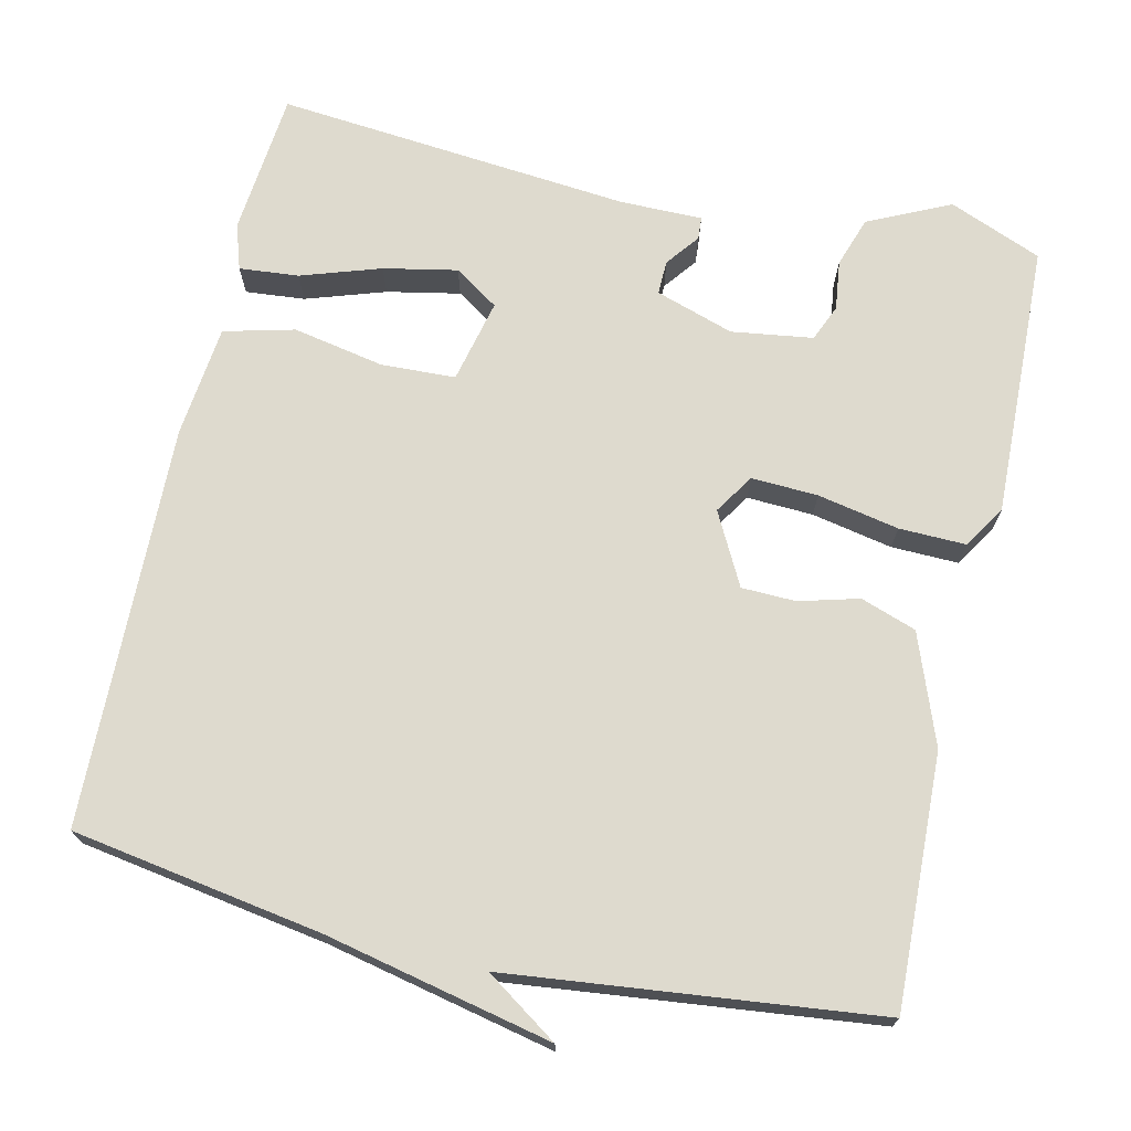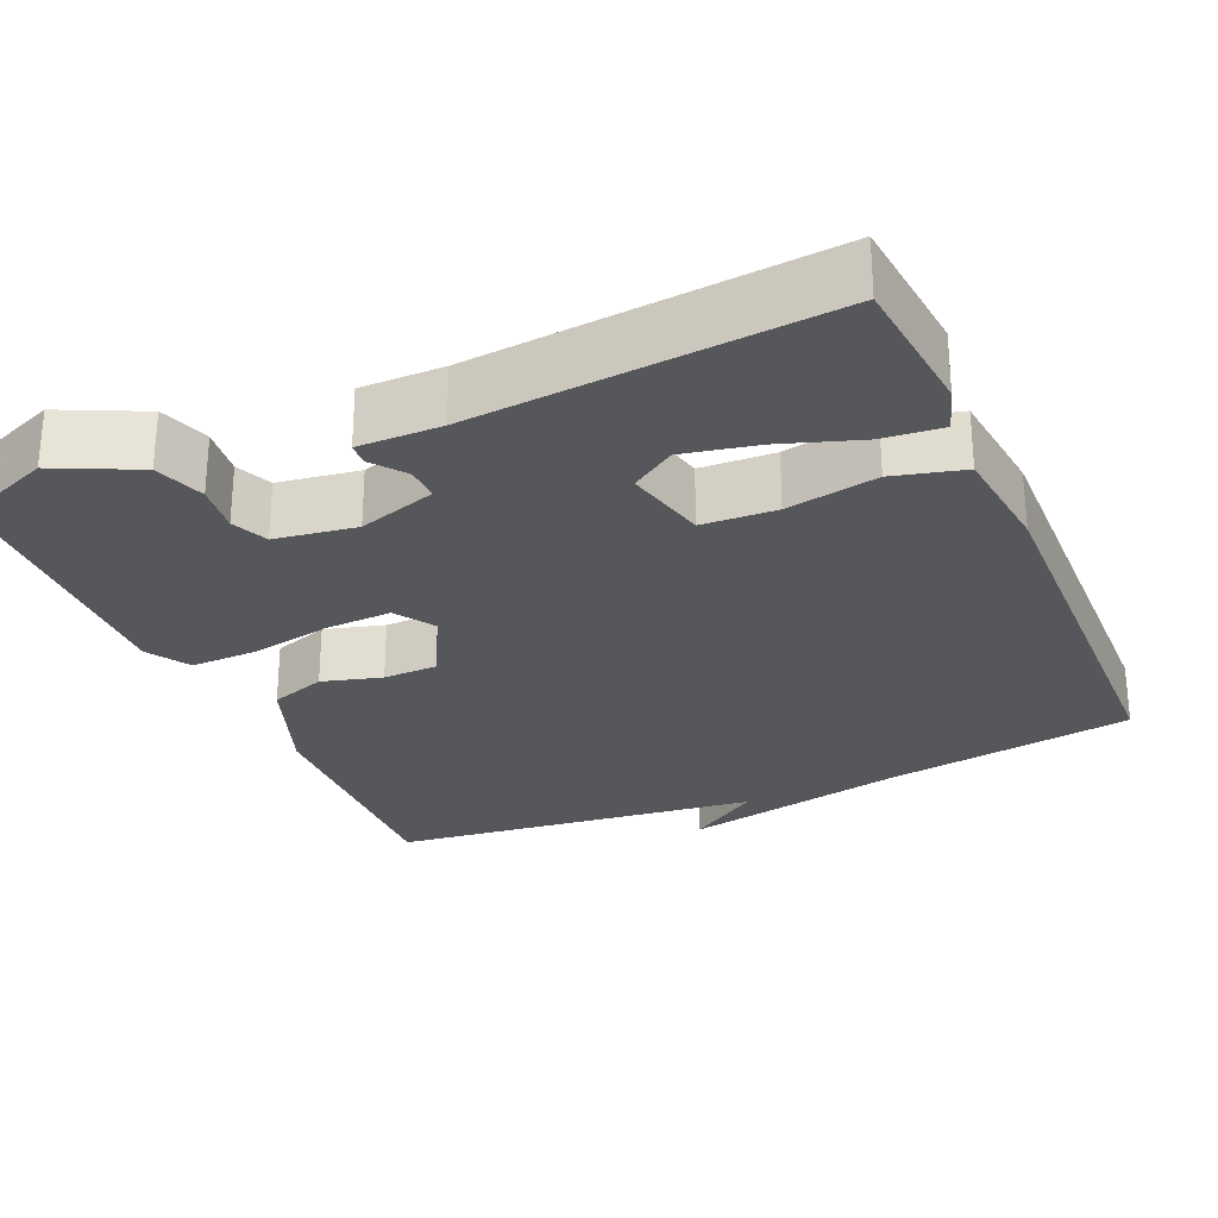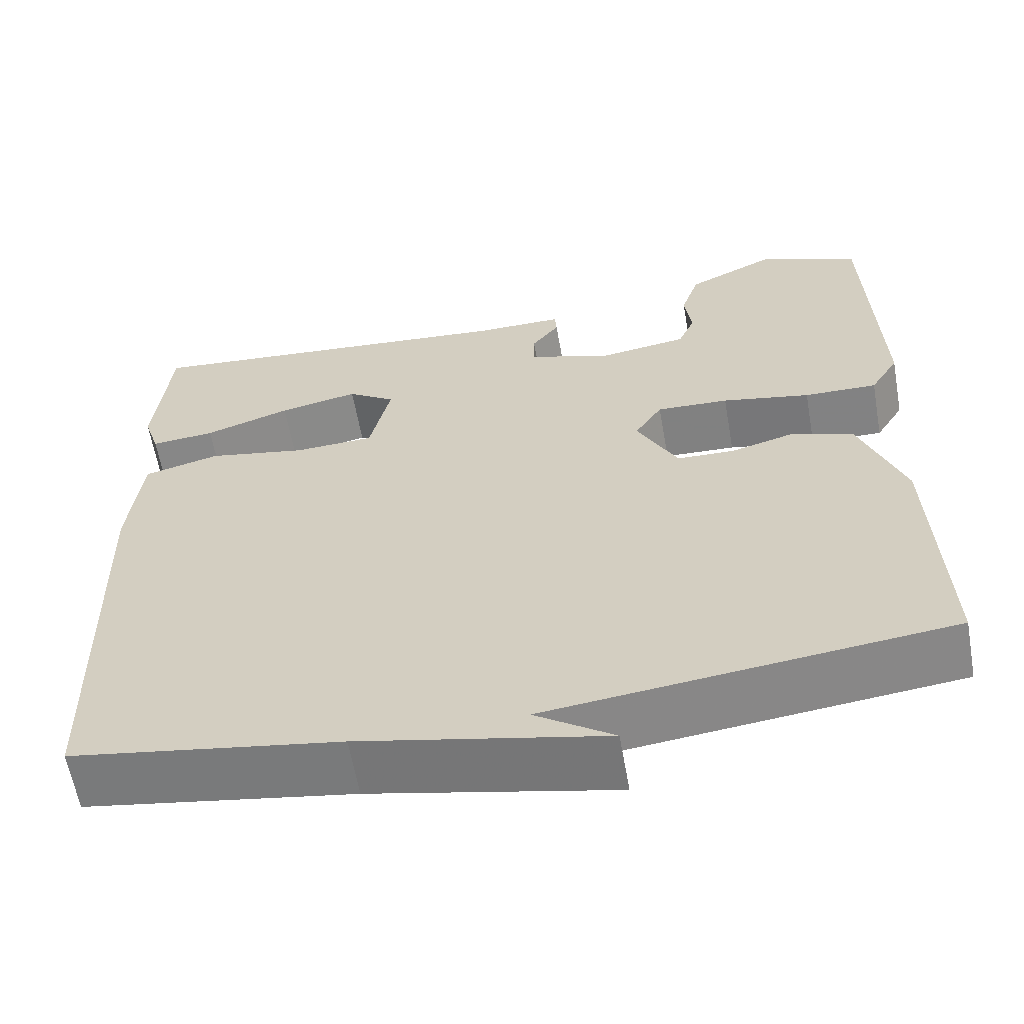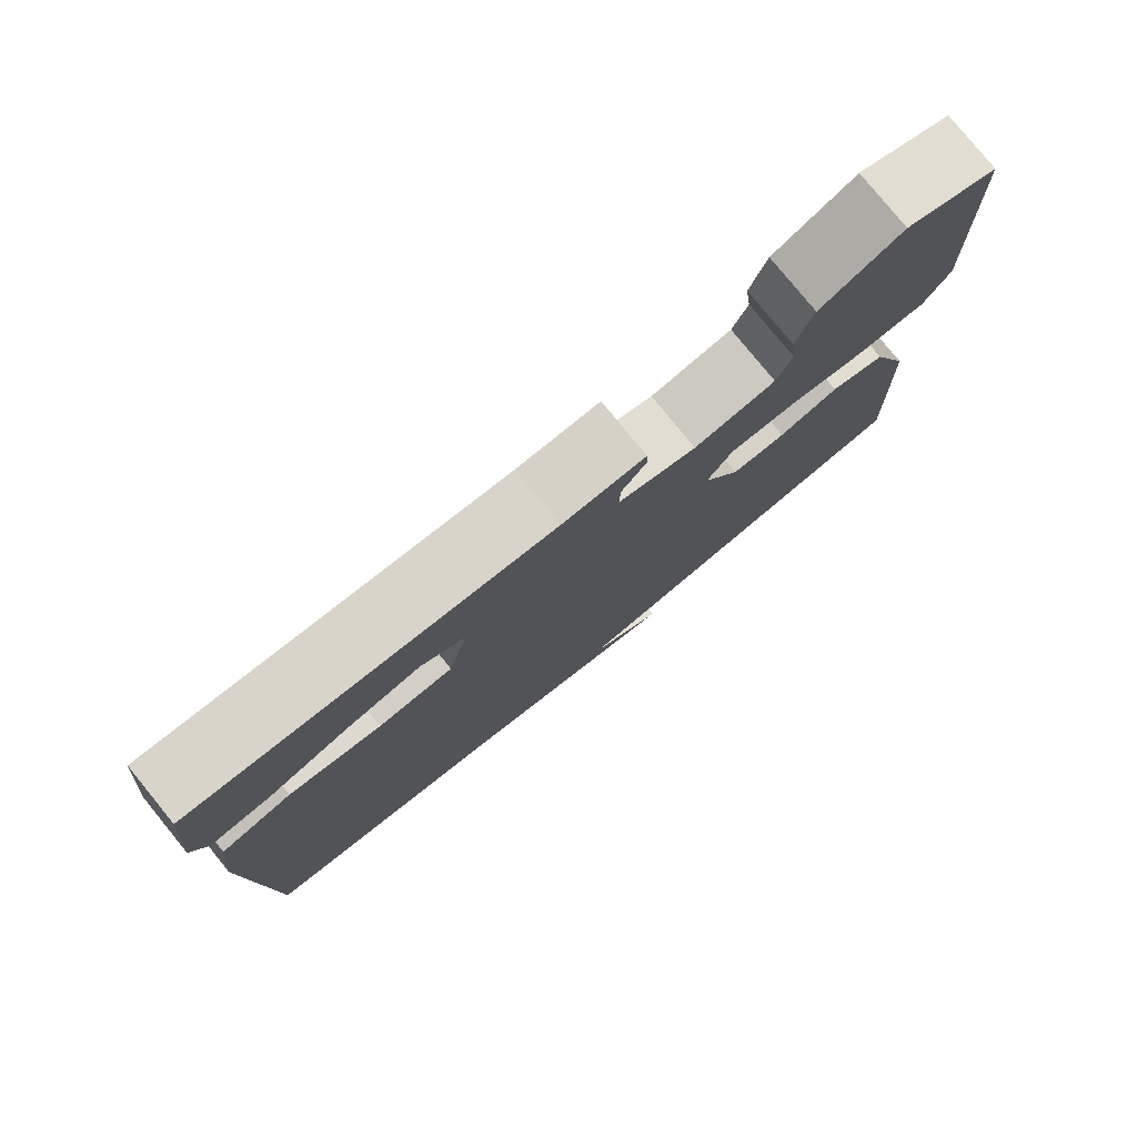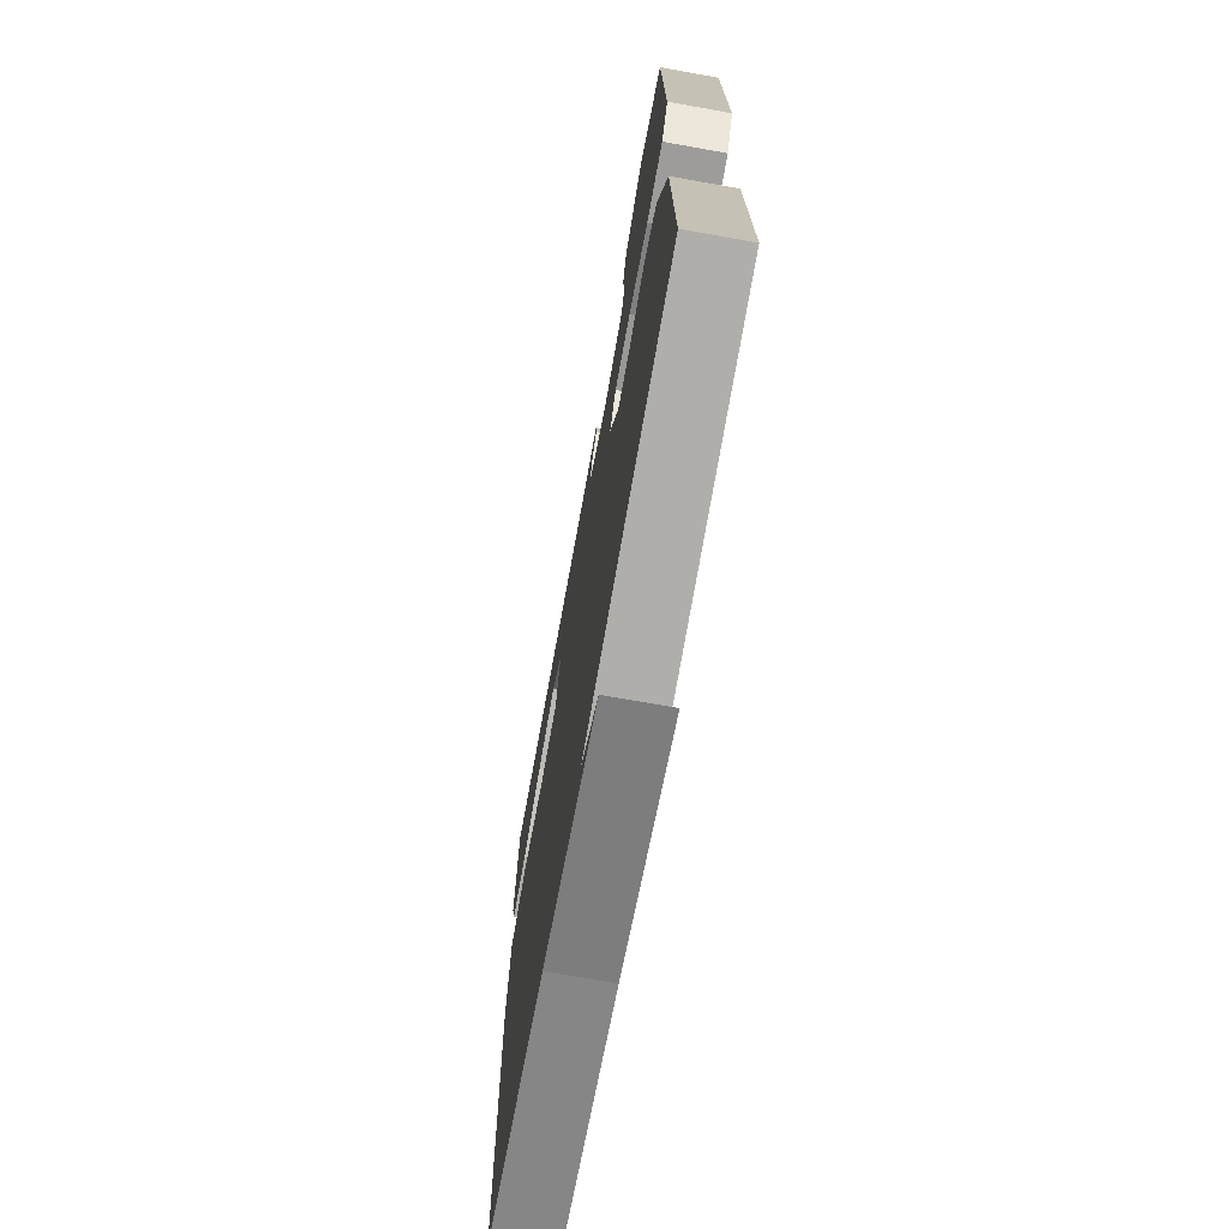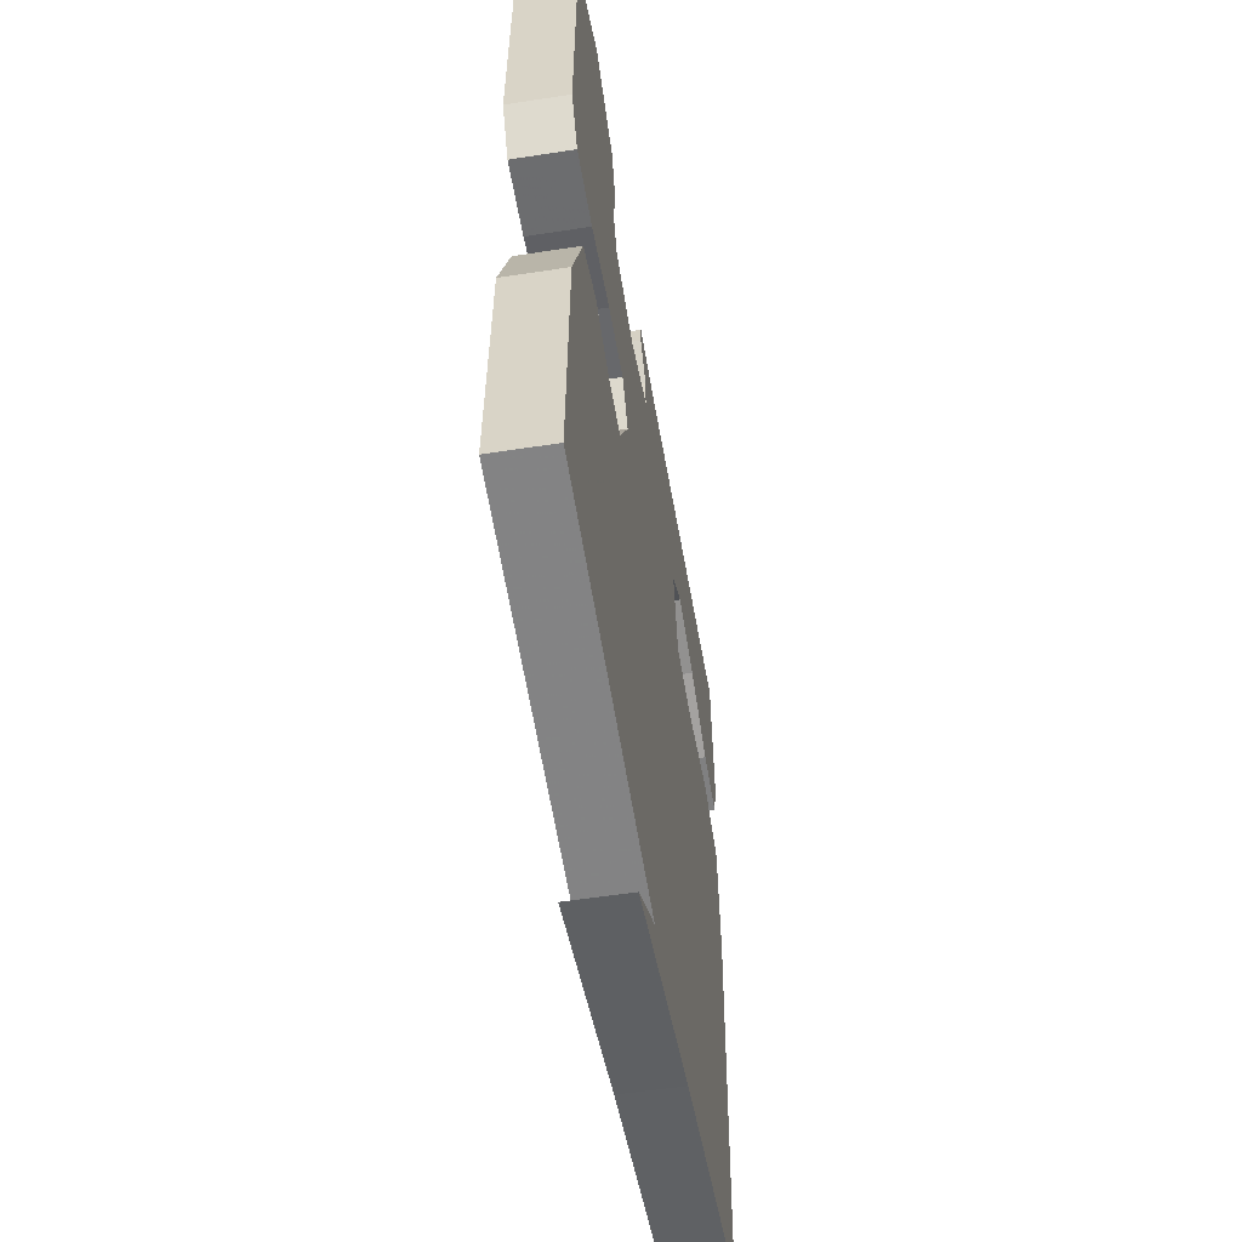
<metadata>
{"format":"obj","ext":"obj","renderer":"f3d","projection":"perspective","resolution":1024,"background":"white","views":[{"elev":71.2,"azim":-167.2,"up":"+Y"},{"elev":-27.3,"azim":23.5,"up":"+Y"},{"elev":-61.1,"azim":-170.0,"up":"+Z"},{"elev":79.2,"azim":140.8,"up":"+Z"},{"elev":-71.4,"azim":-100.1,"up":"+Z"},{"elev":-55.1,"azim":-80.7,"up":"+Z"}]}
</metadata>
<code>
v -0.5 0.07 0.5
v -0.38 0.07 0.549
v -0.274 0.07 0.499
v -0.252 0.07 0.434
v -0.26 0.07 0.37
v -0.24 0.07 0.323
v -0.135 0.07 0.308
v -0.034 0.07 0.341
v -0.035 0.07 0.385
v -0.068 0.07 0.428
v -0.066 0.07 0.457
v 0.041 0.07 0.457
v 0.5 0.07 0.5
v 0.518 0.07 0.314
v 0.499 0.07 0.255
v 0.422 0.07 0.262
v 0.319 0.07 0.296
v 0.224 0.07 0.315
v 0.167 0.07 0.277
v 0.192 0.07 0.169
v 0.288 0.07 0.165
v 0.406 0.07 0.188
v 0.497 0.07 0.165
v 0.513 0.07 0.02
v 0.5 0.07 -0.5
v 0.177 0.07 -0.553
v -0.117 0.07 -0.617
v -0.023 0.07 -0.553
v -0.5 0.07 -0.5
v -0.488 0.07 -0.174
v -0.435 0.07 -0.032
v -0.363 0.07 -0.007
v -0.286 0.07 -0.028
v -0.216 0.07 -0.026
v -0.167 0.07 0.067
v -0.2 0.07 0.118
v -0.286 0.07 0.114
v -0.391 0.07 0.093
v -0.478 0.07 0.091
v -0.512 0.07 0.146
v -0.5 0 0.5
v -0.38 0 0.549
v -0.274 0 0.499
v -0.252 0 0.434
v -0.26 0 0.37
v -0.24 0 0.323
v -0.135 0 0.308
v -0.034 0 0.341
v -0.035 0 0.385
v -0.068 0 0.428
v -0.066 0 0.457
v 0.041 0 0.457
v 0.5 0 0.5
v 0.518 0 0.314
v 0.499 0 0.255
v 0.422 0 0.262
v 0.319 0 0.296
v 0.224 0 0.315
v 0.167 0 0.277
v 0.192 0 0.169
v 0.288 0 0.165
v 0.406 0 0.188
v 0.497 0 0.165
v 0.513 0 0.02
v 0.5 0 -0.5
v 0.177 0 -0.553
v -0.117 0 -0.617
v -0.023 0 -0.553
v -0.5 0 -0.5
v -0.488 0 -0.174
v -0.435 0 -0.032
v -0.363 0 -0.007
v -0.286 0 -0.028
v -0.216 0 -0.026
v -0.167 0 0.067
v -0.2 0 0.118
v -0.286 0 0.114
v -0.391 0 0.093
v -0.478 0 0.091
v -0.512 0 0.146
f 1 2 3
f 40 1 3
f 39 40 3
f 38 39 3
f 37 38 3
f 31 32 33
f 30 31 33
f 29 30 33
f 28 29 33
f 28 33 34
f 26 27 28
f 28 34 35
f 26 28 35
f 25 26 35
f 24 25 35
f 23 24 35
f 22 23 35
f 21 22 35
f 15 16 17
f 14 15 17
f 13 14 17
f 12 13 17
f 12 17 18
f 11 12 18
f 10 11 18
f 9 10 18
f 8 9 18 19
f 3 4 5
f 37 3 5
f 36 37 5 6
f 20 21 35 36
f 19 20 36
f 8 19 36
f 7 8 36
f 6 7 36
f 43 42 41
f 43 41 80
f 43 80 79
f 43 79 78
f 43 78 77
f 73 72 71
f 73 71 70
f 73 70 69
f 73 69 68
f 74 73 68
f 68 67 66
f 75 74 68
f 75 68 66
f 75 66 65
f 75 65 64
f 75 64 63
f 75 63 62
f 75 62 61
f 57 56 55
f 57 55 54
f 57 54 53
f 57 53 52
f 58 57 52
f 58 52 51
f 58 51 50
f 58 50 49
f 59 58 49 48
f 45 44 43
f 45 43 77
f 46 45 77 76
f 76 75 61 60
f 76 60 59
f 76 59 48
f 76 48 47
f 76 47 46
f 1 41 42 2
f 2 42 43 3
f 3 43 44 4
f 4 44 45 5
f 5 45 46 6
f 6 46 47 7
f 7 47 48 8
f 8 48 49 9
f 9 49 50 10
f 10 50 51 11
f 11 51 52 12
f 12 52 53 13
f 13 53 54 14
f 14 54 55 15
f 15 55 56 16
f 16 56 57 17
f 17 57 58 18
f 18 58 59 19
f 19 59 60 20
f 20 60 61 21
f 21 61 62 22
f 22 62 63 23
f 23 63 64 24
f 24 64 65 25
f 25 65 66 26
f 26 66 67 27
f 27 67 68 28
f 28 68 69 29
f 29 69 70 30
f 30 70 71 31
f 31 71 72 32
f 32 72 73 33
f 33 73 74 34
f 34 74 75 35
f 35 75 76 36
f 36 76 77 37
f 37 77 78 38
f 38 78 79 39
f 39 79 80 40
f 40 80 41 1

</code>
